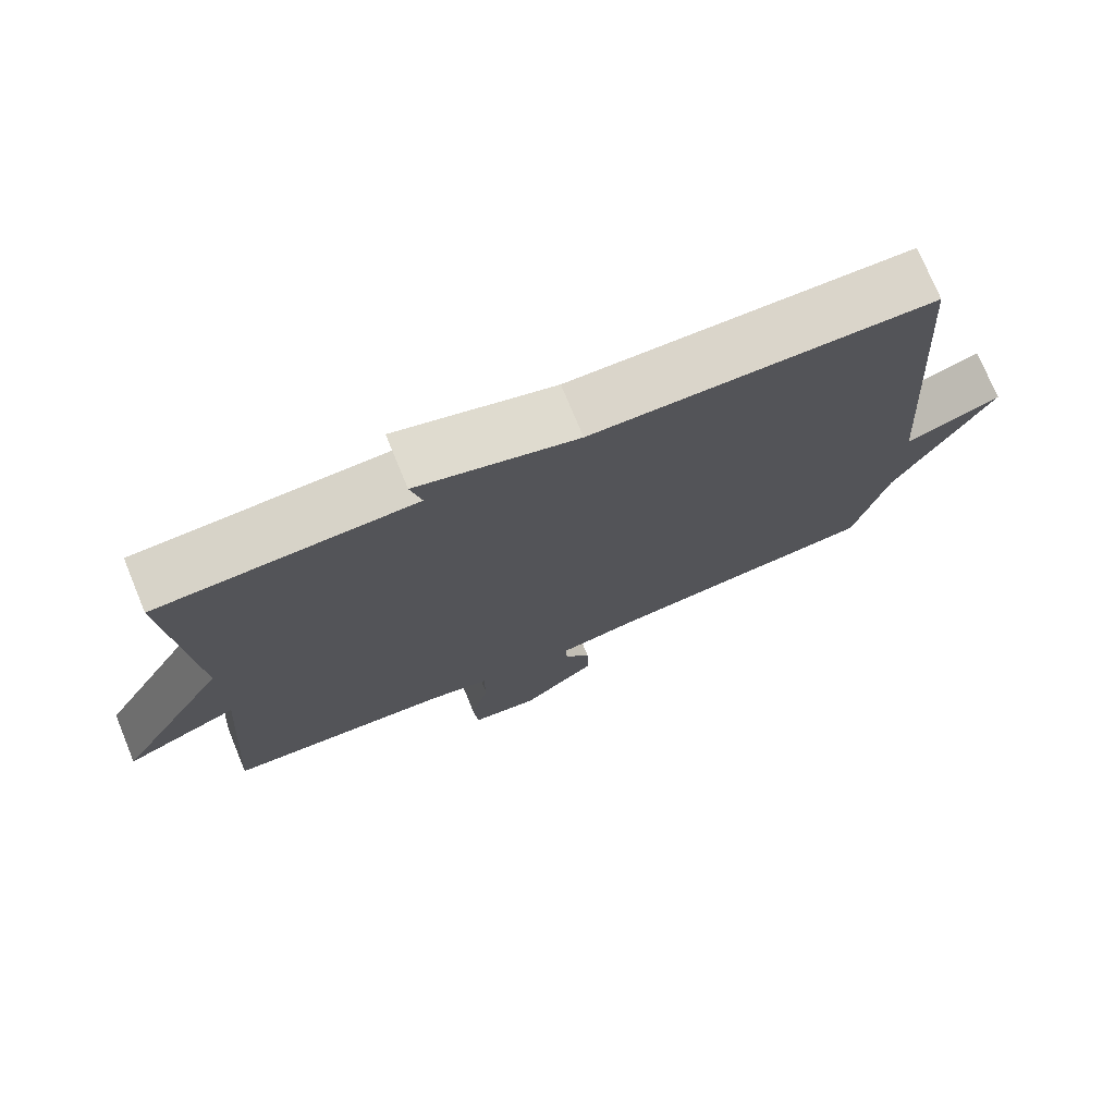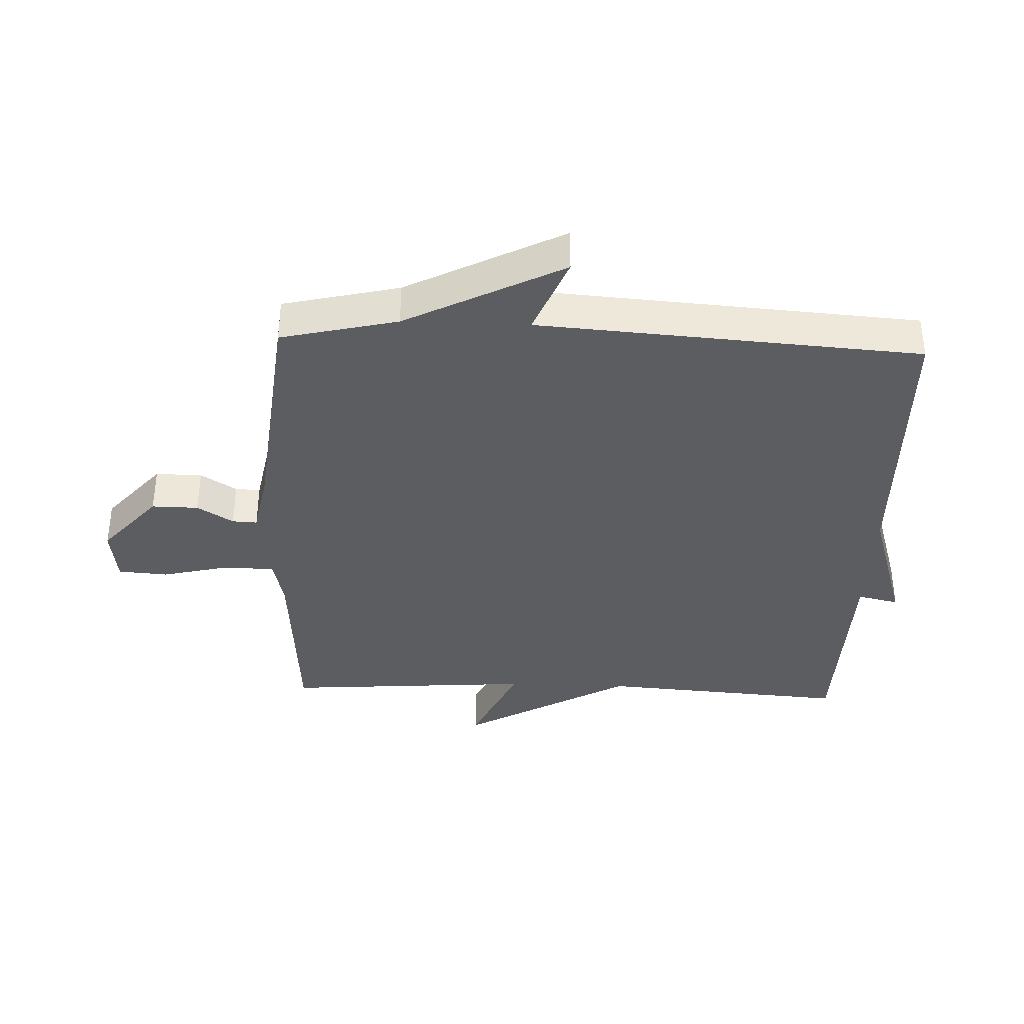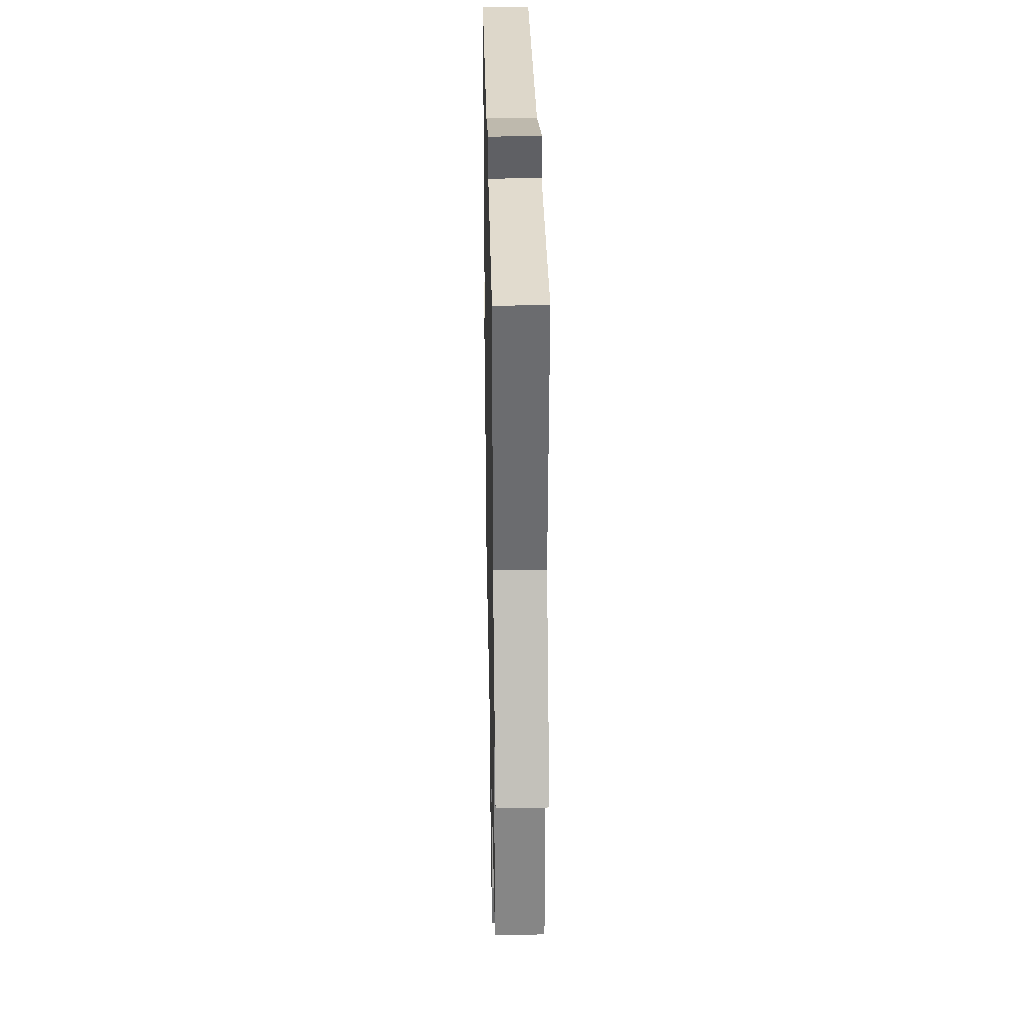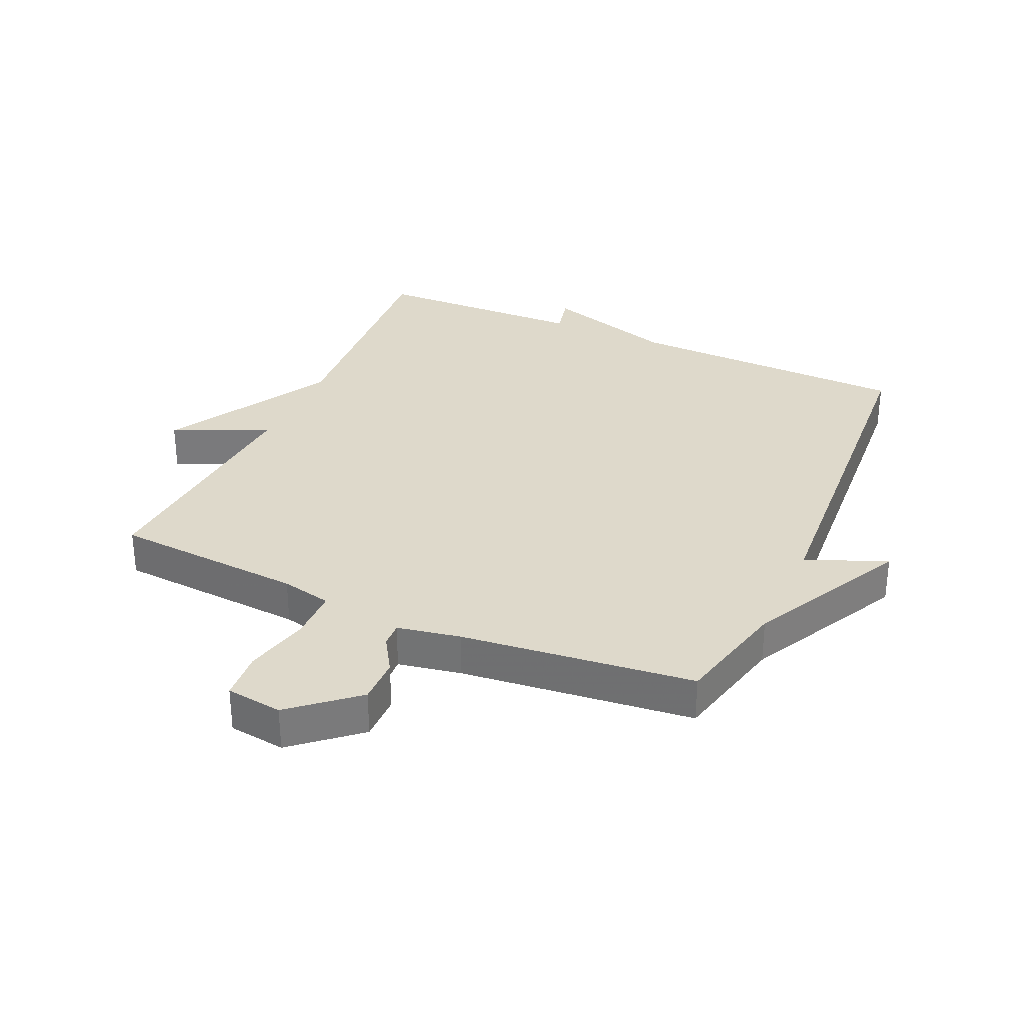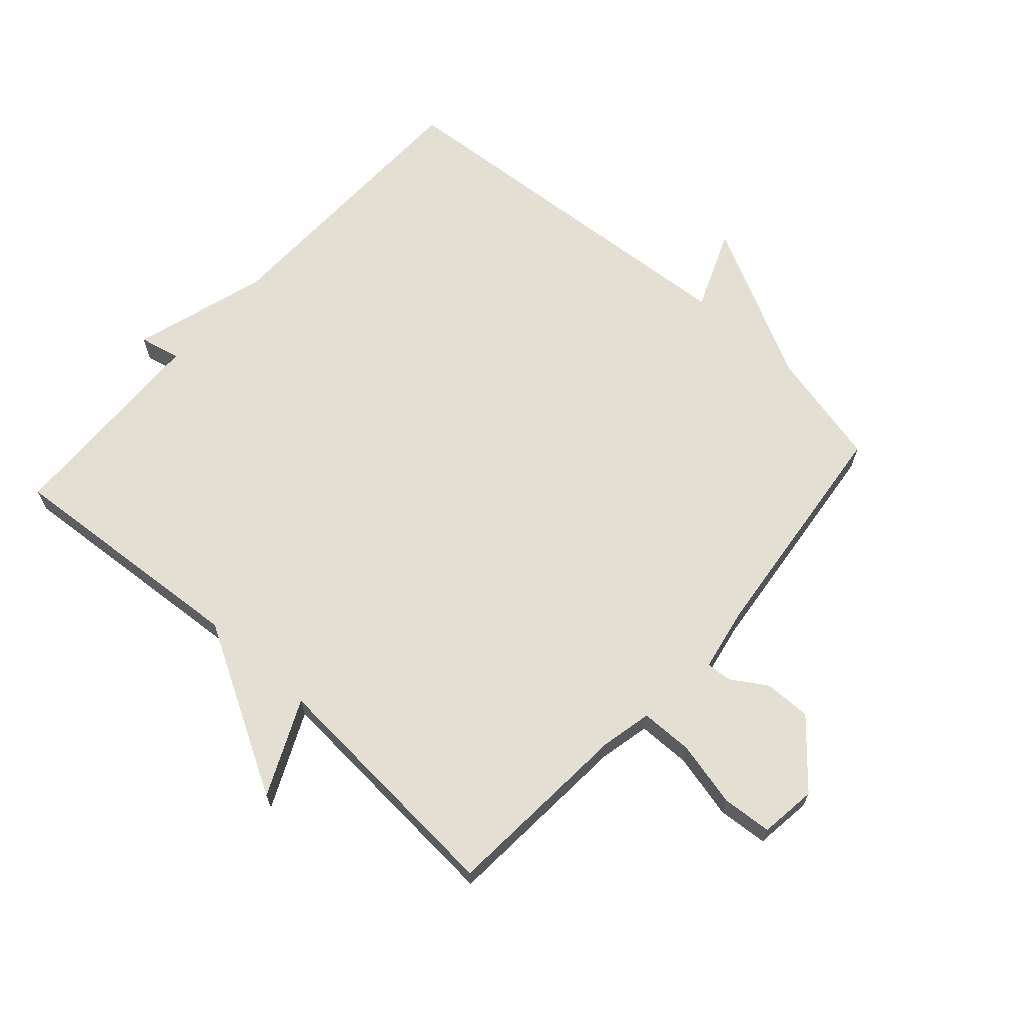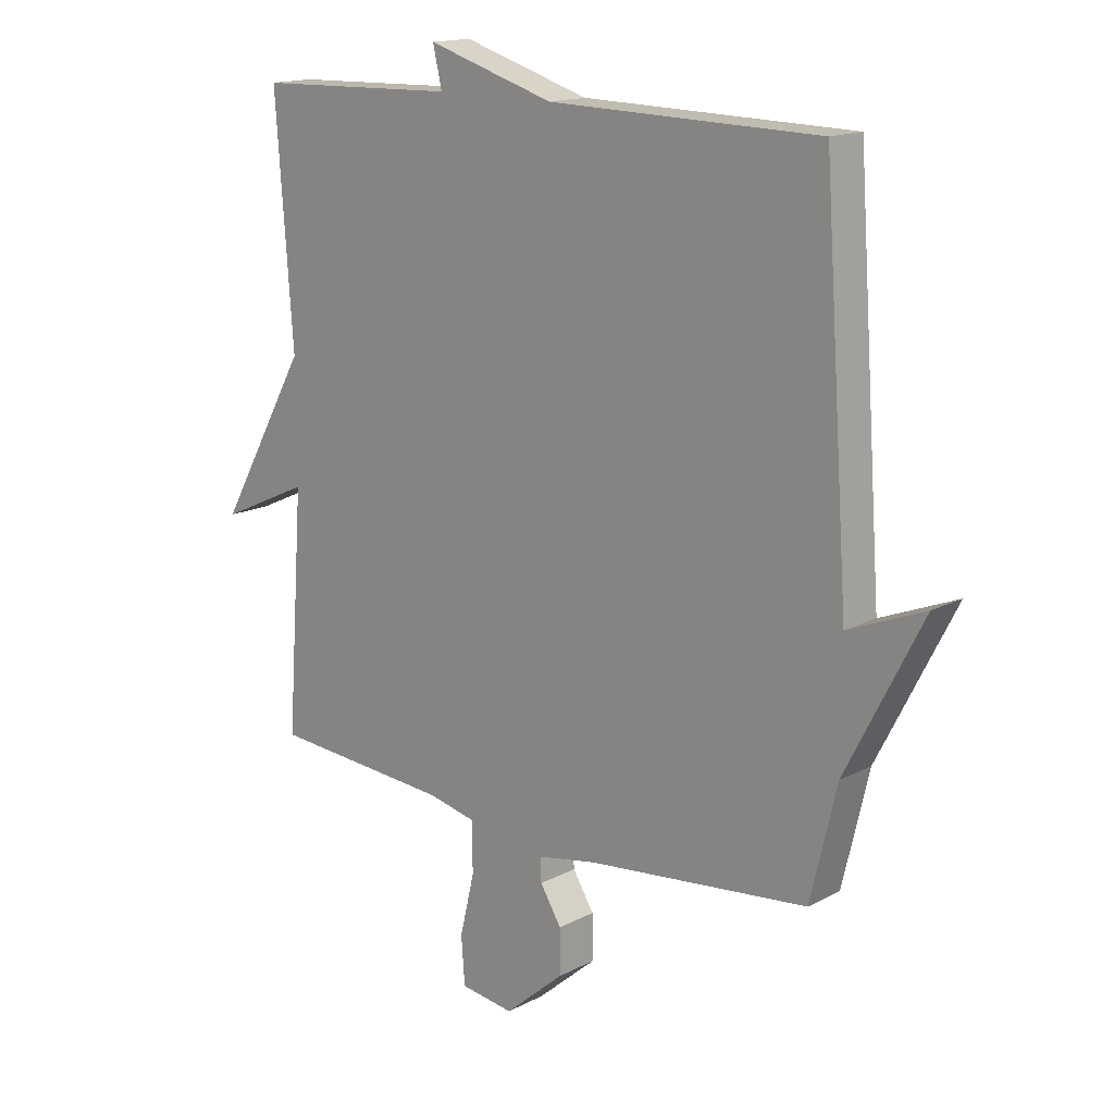
<metadata>
{"format":"obj","ext":"obj","renderer":"f3d","projection":"perspective","resolution":1024,"background":"white","views":[{"elev":75.0,"azim":157.6,"up":"+Z"},{"elev":-37.1,"azim":-92.2,"up":"+Y"},{"elev":32.2,"azim":88.8,"up":"+Z"},{"elev":31.8,"azim":-155.8,"up":"+Y"},{"elev":66.4,"azim":131.7,"up":"+Y"},{"elev":15.6,"azim":-137.6,"up":"+Z"}]}
</metadata>
<code>
v 0.5 0.07 0.5
v 0.471 0.07 0.101
v 0.624 0.07 -0.169
v 0.471 0.07 -0.099
v 0.5 0.07 -0.5
v 0.193 0.07 -0.522
v 0.112 0.07 -0.54
v 0.111 0.07 -0.624
v 0.136 0.07 -0.729
v 0.13 0.07 -0.809
v 0.039 0.07 -0.821
v -0.063 0.07 -0.733
v -0.062 0.07 -0.658
v -0.026 0.07 -0.6
v -0.024 0.07 -0.56
v -0.125 0.07 -0.541
v -0.5 0.07 -0.5
v -0.544 0.07 -0.313
v -0.673 0.07 -0.061
v -0.544 0.07 -0.113
v -0.5 0.07 0.5
v -0.043 0.07 0.51
v 0.172 0.07 0.576
v 0.157 0.07 0.51
v 0.5 0 0.5
v 0.471 0 0.101
v 0.624 0 -0.169
v 0.471 0 -0.099
v 0.5 0 -0.5
v 0.193 0 -0.522
v 0.112 0 -0.54
v 0.111 0 -0.624
v 0.136 0 -0.729
v 0.13 0 -0.809
v 0.039 0 -0.821
v -0.063 0 -0.733
v -0.062 0 -0.658
v -0.026 0 -0.6
v -0.024 0 -0.56
v -0.125 0 -0.541
v -0.5 0 -0.5
v -0.544 0 -0.313
v -0.673 0 -0.061
v -0.544 0 -0.113
v -0.5 0 0.5
v -0.043 0 0.51
v 0.172 0 0.576
v 0.157 0 0.51
f 22 23 24
f 24 1 2
f 22 24 2
f 21 22 2
f 20 21 2
f 18 19 20
f 18 20 2
f 17 18 2
f 16 17 2
f 15 16 2
f 14 15 2
f 12 13 14
f 11 12 14
f 10 11 14
f 9 10 14
f 8 9 14
f 7 8 14
f 7 14 2
f 6 7 2
f 4 5 6
f 4 6 2
f 2 3 4
f 48 47 46
f 26 25 48
f 26 48 46
f 26 46 45
f 26 45 44
f 44 43 42
f 26 44 42
f 26 42 41
f 26 41 40
f 26 40 39
f 26 39 38
f 38 37 36
f 38 36 35
f 38 35 34
f 38 34 33
f 38 33 32
f 38 32 31
f 26 38 31
f 26 31 30
f 30 29 28
f 26 30 28
f 28 27 26
f 1 25 26 2
f 2 26 27 3
f 3 27 28 4
f 4 28 29 5
f 5 29 30 6
f 6 30 31 7
f 7 31 32 8
f 8 32 33 9
f 9 33 34 10
f 10 34 35 11
f 11 35 36 12
f 12 36 37 13
f 13 37 38 14
f 14 38 39 15
f 15 39 40 16
f 16 40 41 17
f 17 41 42 18
f 18 42 43 19
f 19 43 44 20
f 20 44 45 21
f 21 45 46 22
f 22 46 47 23
f 23 47 48 24
f 24 48 25 1

</code>
